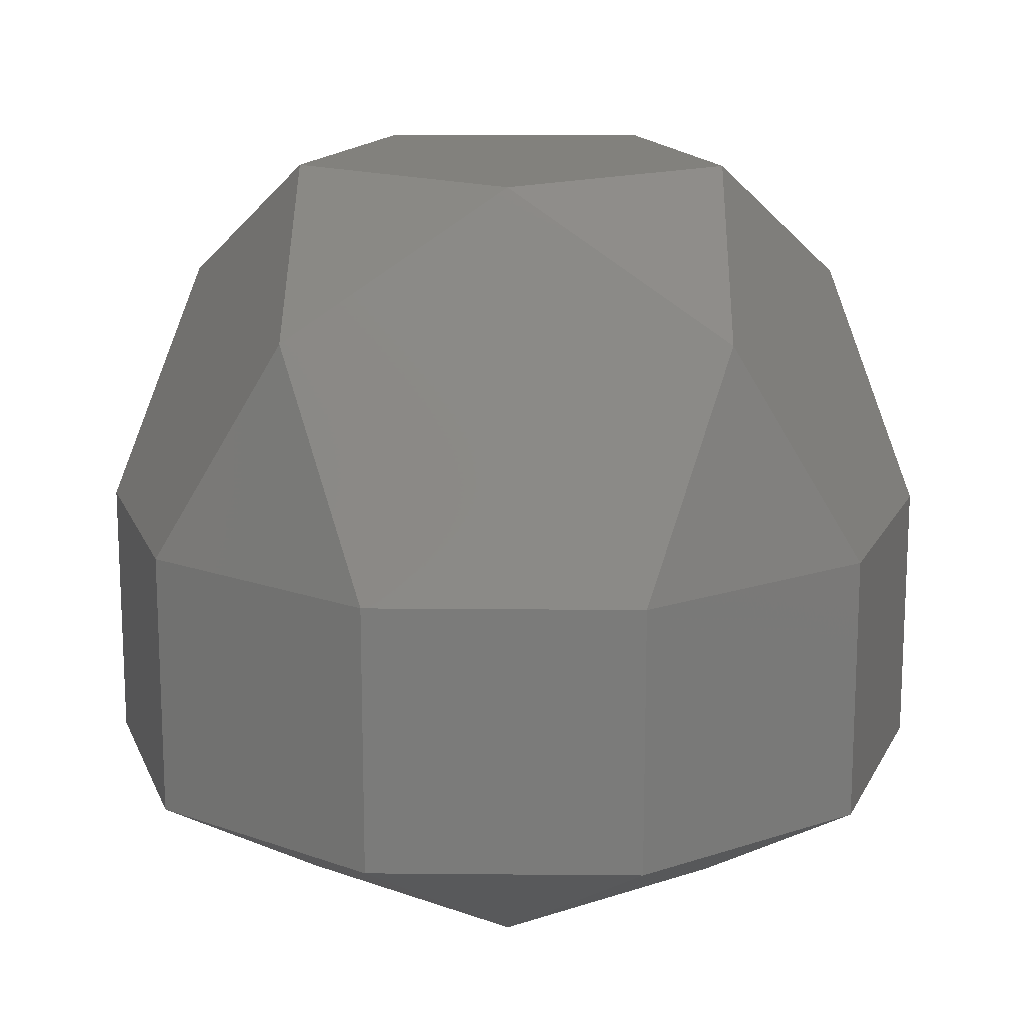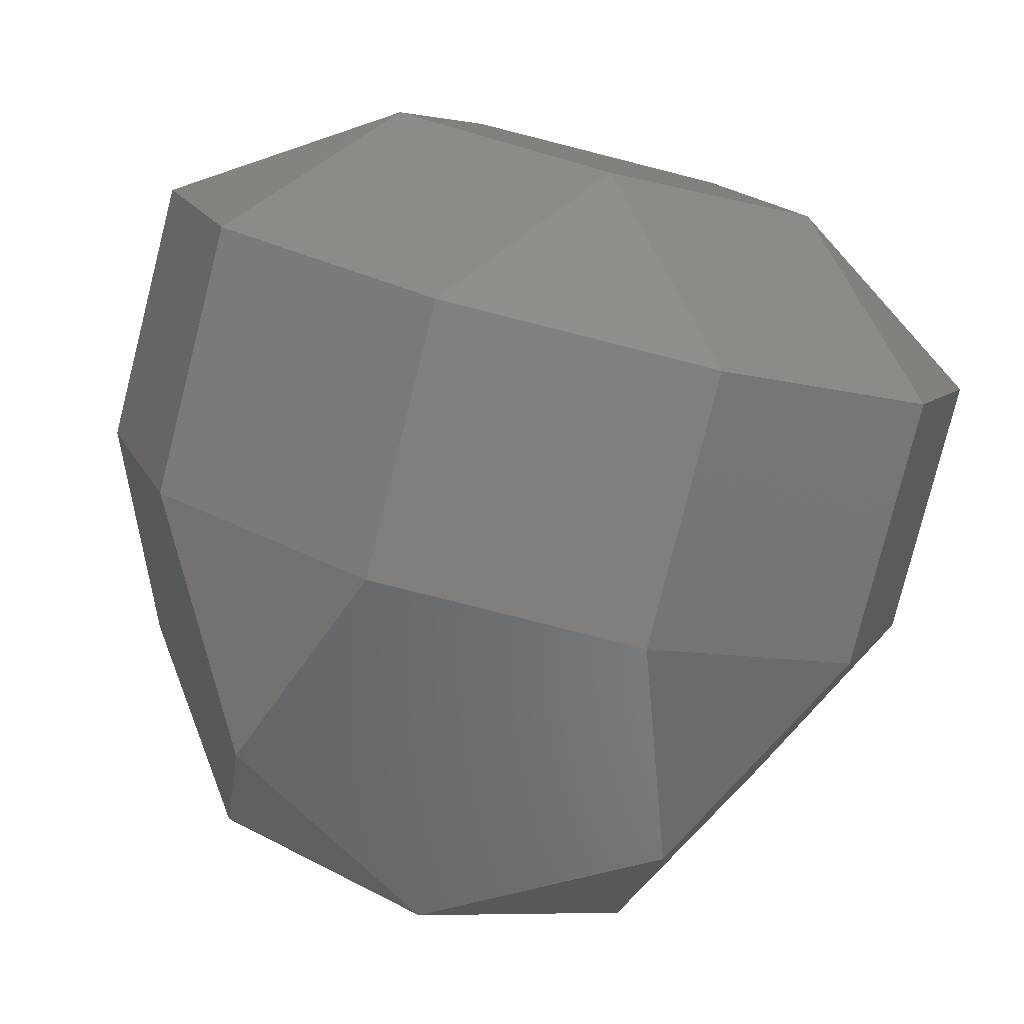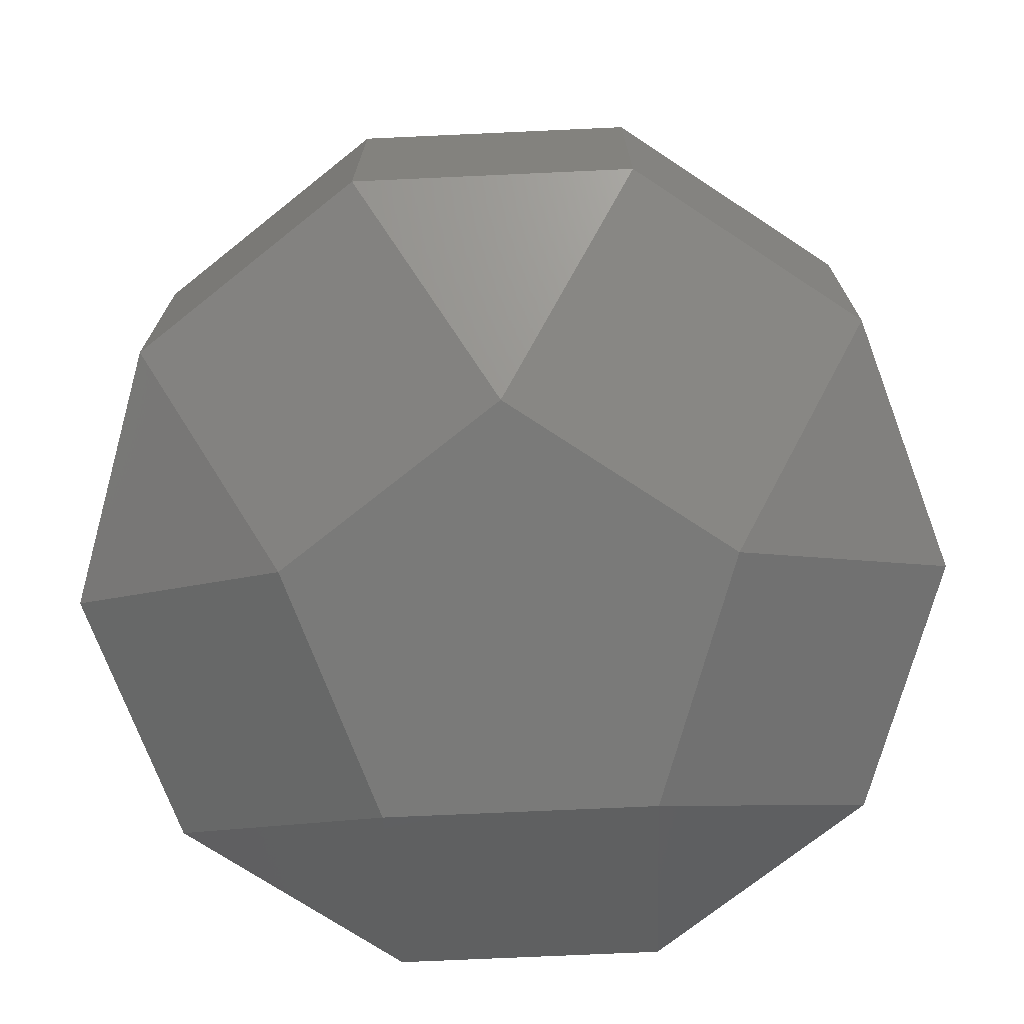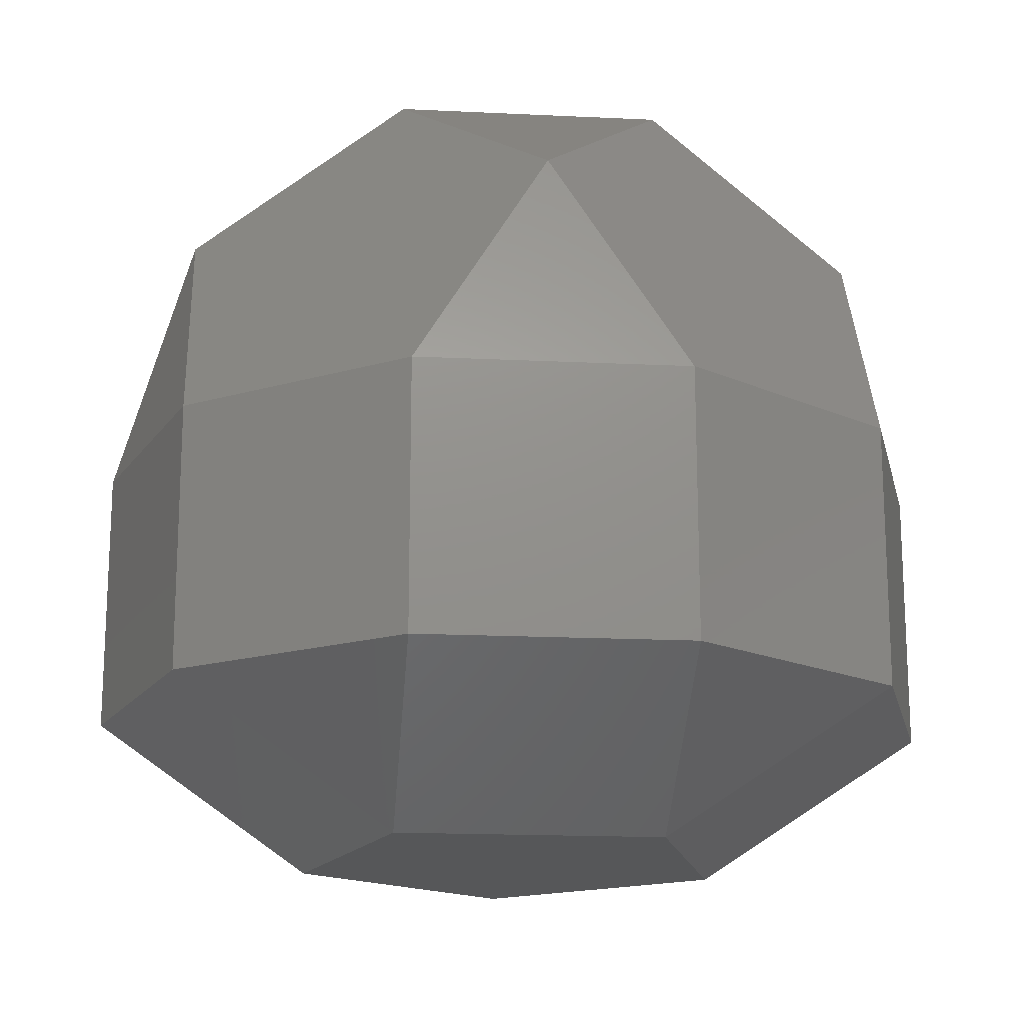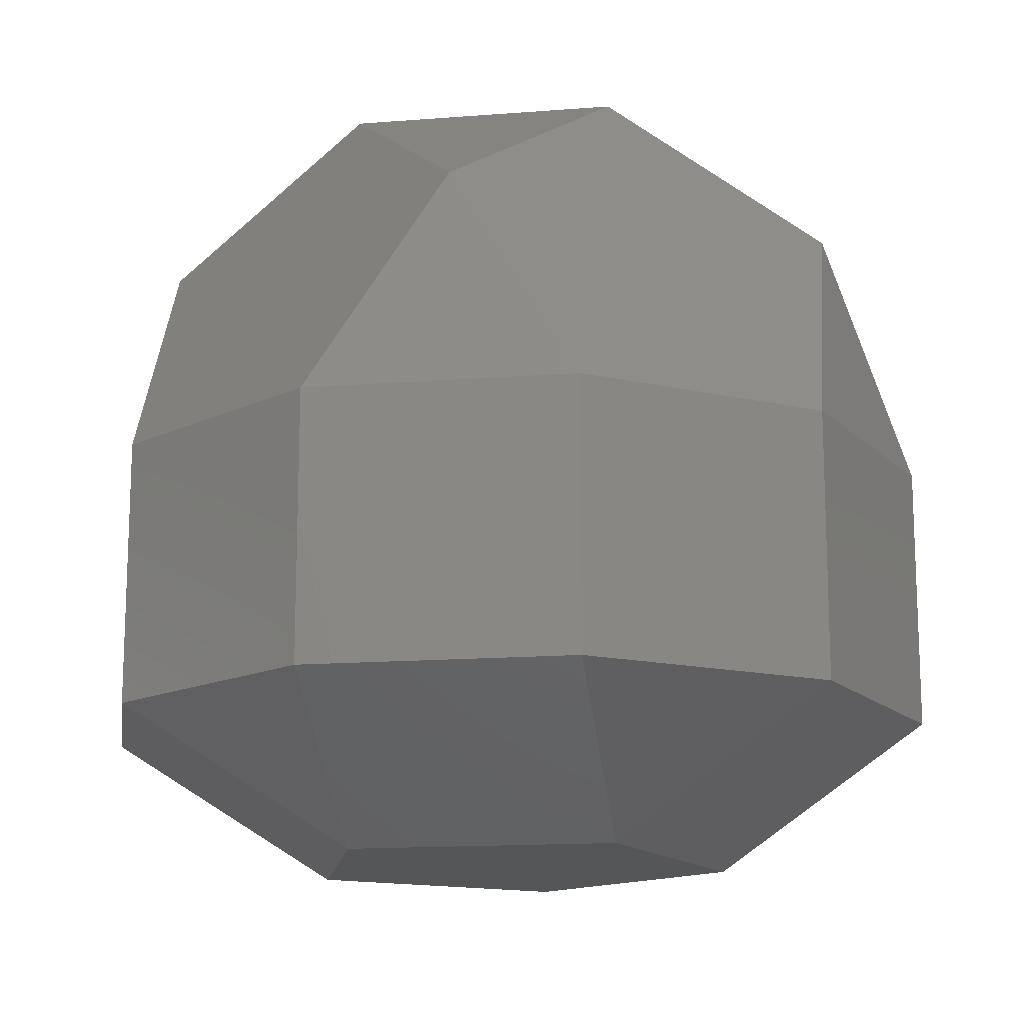
<metadata>
{"format":"stl","ext":"stl","renderer":"f3d","projection":"perspective","resolution":1024,"background":"white","views":[{"elev":15.5,"azim":109.1,"up":"+Y"},{"elev":-79.4,"azim":-14.2,"up":"+Z"},{"elev":-72.9,"azim":-105.4,"up":"+Y"},{"elev":-17.4,"azim":66.5,"up":"+Y"},{"elev":-14.9,"azim":-134.4,"up":"+Y"}]}
</metadata>
<code>
# stl→obj: 35 verts, 66 faces
v -44.66 -73.98 -14.51
v 27.6 -73.98 37.99
v -27.6 -73.98 37.99
v 44.66 -73.98 -14.51
v -0 -73.98 -46.96
v 89.32 -44.96 0
v 72.26 -44.96 52.5
v 27.6 -44.96 84.95
v -27.6 -44.96 84.95
v -72.26 -44.96 52.5
v -89.32 -44.96 0
v -72.26 -44.96 -52.5
v -27.6 -44.96 -84.95
v 27.6 -44.96 -84.95
v 72.26 -44.96 -52.5
v 44.66 86.22 -14.51
v -27.6 86.22 37.99
v 27.6 86.22 37.99
v -44.66 86.22 -14.51
v 0 86.22 -46.96
v 0 57.2 75.98
v 72.26 57.2 23.48
v 27.6 10.24 84.95
v 72.26 10.24 52.5
v 89.32 10.24 0
v 44.66 57.2 -61.47
v 72.26 10.24 -52.5
v 27.6 10.24 -84.95
v -27.6 10.24 -84.95
v -44.66 57.2 -61.47
v -72.26 10.24 -52.5
v -89.32 10.24 0
v -72.26 57.2 23.48
v -72.26 10.24 52.5
v -27.6 10.24 84.95
f 1 2 3
f 1 4 2
f 4 1 5
f 2 6 7
f 6 2 4
f 2 7 8
f 3 8 9
f 8 3 2
f 3 9 10
f 11 3 10
f 3 11 1
f 1 11 12
f 12 5 1
f 5 12 13
f 5 13 14
f 5 15 4
f 15 5 14
f 4 15 6
f 16 17 18
f 16 19 17
f 19 16 20
f 21 22 18
f 22 23 24
f 22 21 23
f 18 22 16
f 22 24 25
f 25 16 22
f 16 25 26
f 26 25 27
f 16 26 20
f 26 27 28
f 28 20 26
f 29 20 28
f 20 29 30
f 20 30 19
f 30 29 31
f 32 19 30
f 32 30 31
f 19 32 33
f 19 33 17
f 33 32 34
f 33 21 17
f 21 33 35
f 35 33 34
f 17 21 18
f 21 35 23
f 12 29 13
f 29 12 31
f 13 28 14
f 28 13 29
f 14 27 15
f 27 14 28
f 6 27 25
f 27 6 15
f 7 25 24
f 25 7 6
f 23 7 24
f 7 23 8
f 35 8 23
f 8 35 9
f 34 9 35
f 9 34 10
f 11 34 32
f 34 11 10
f 12 32 31
f 32 12 11

</code>
